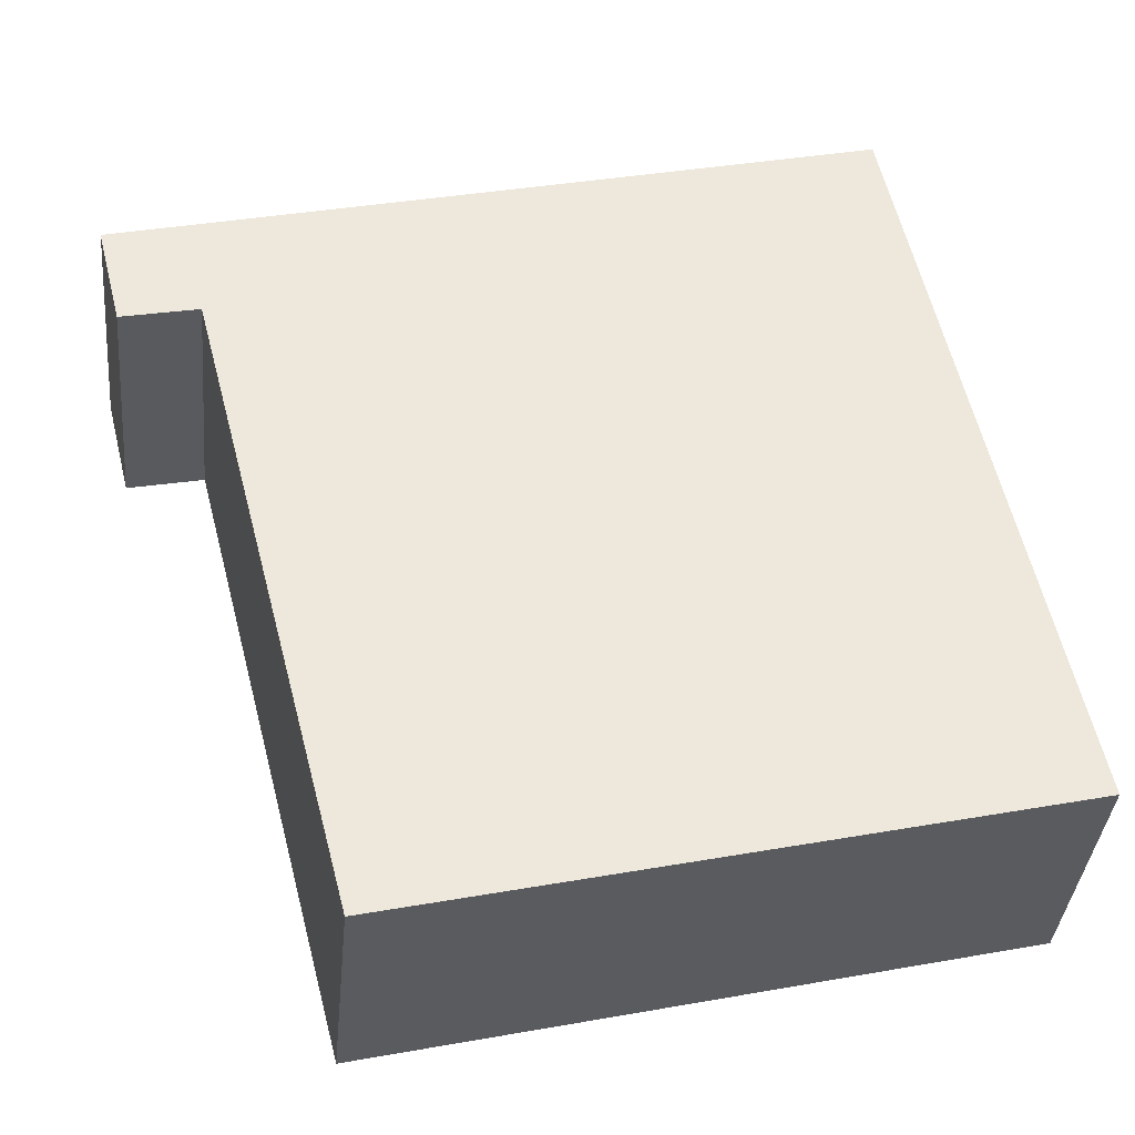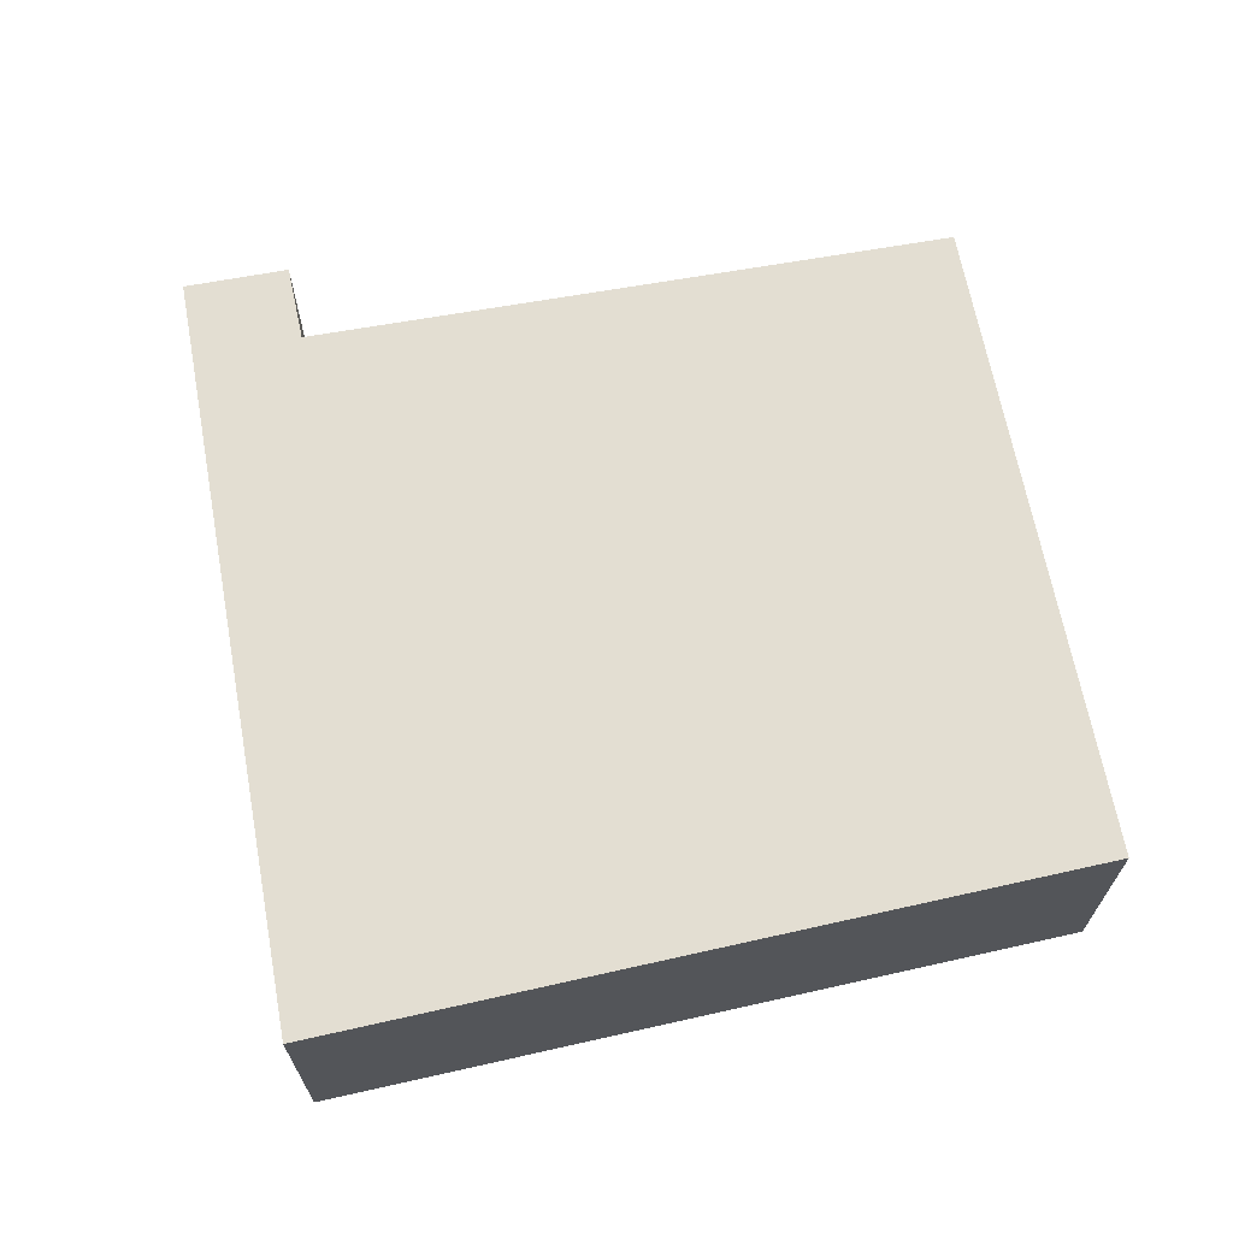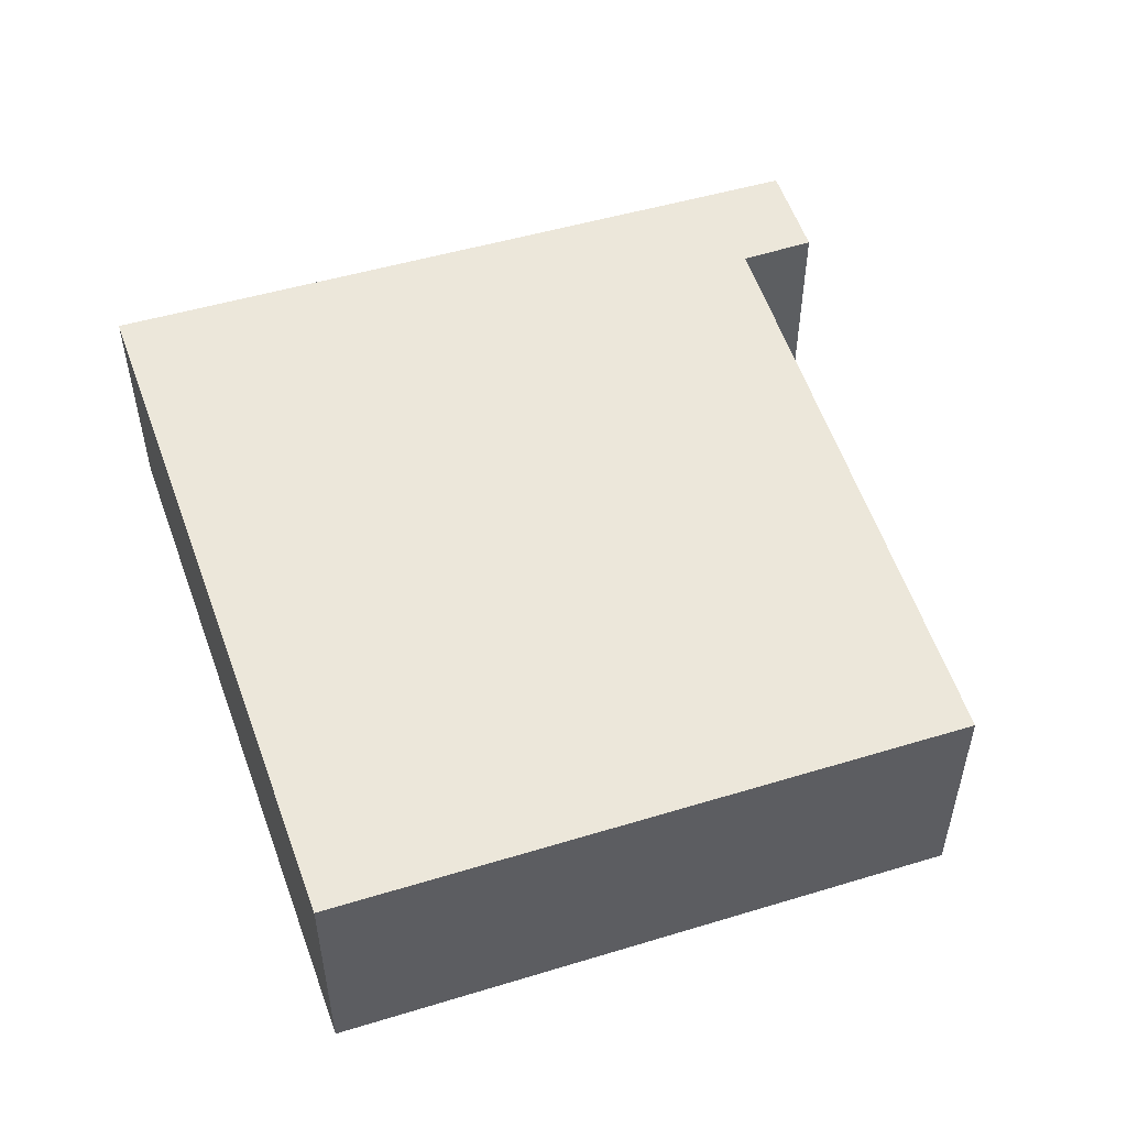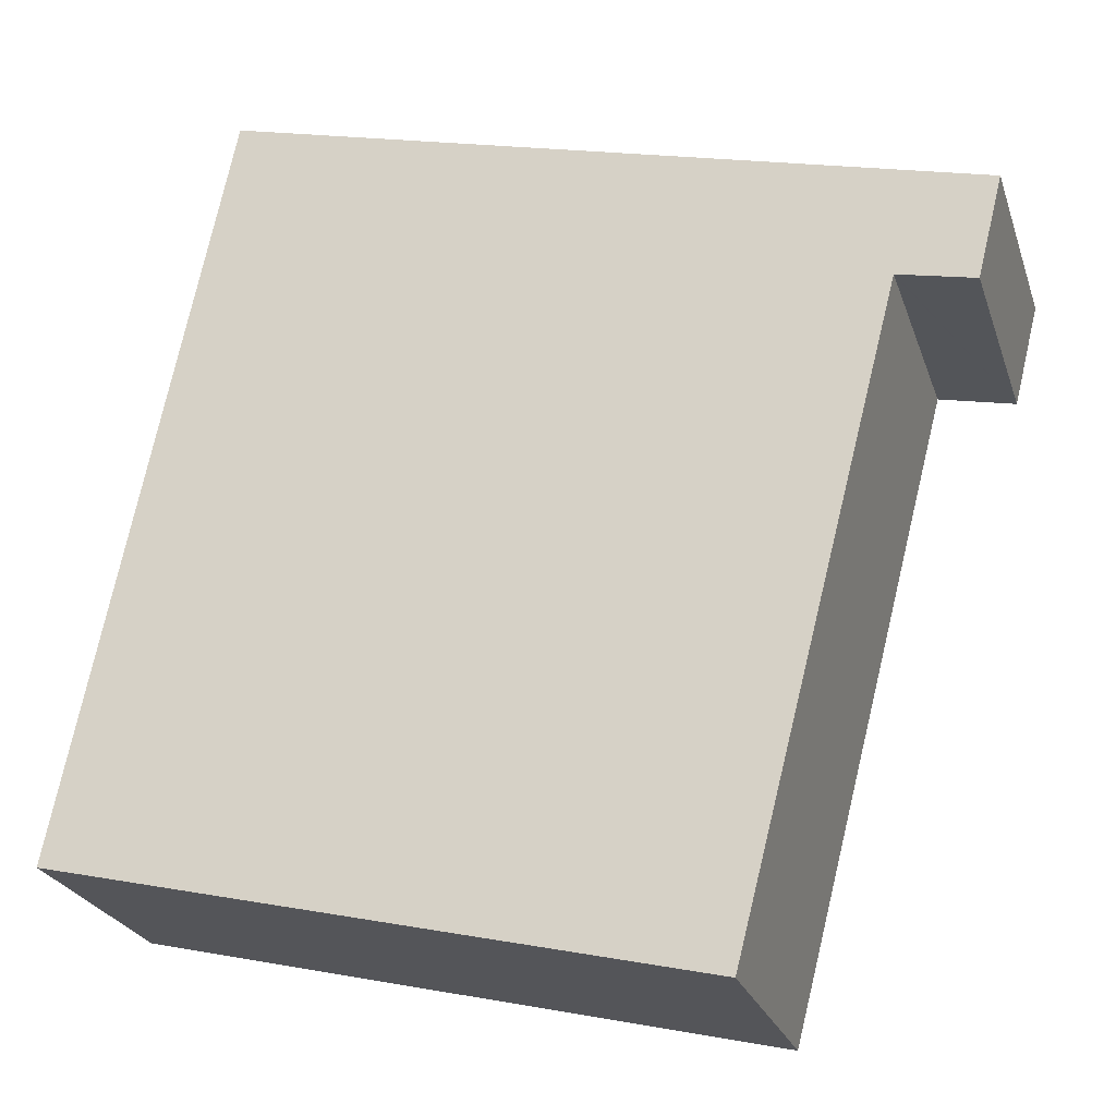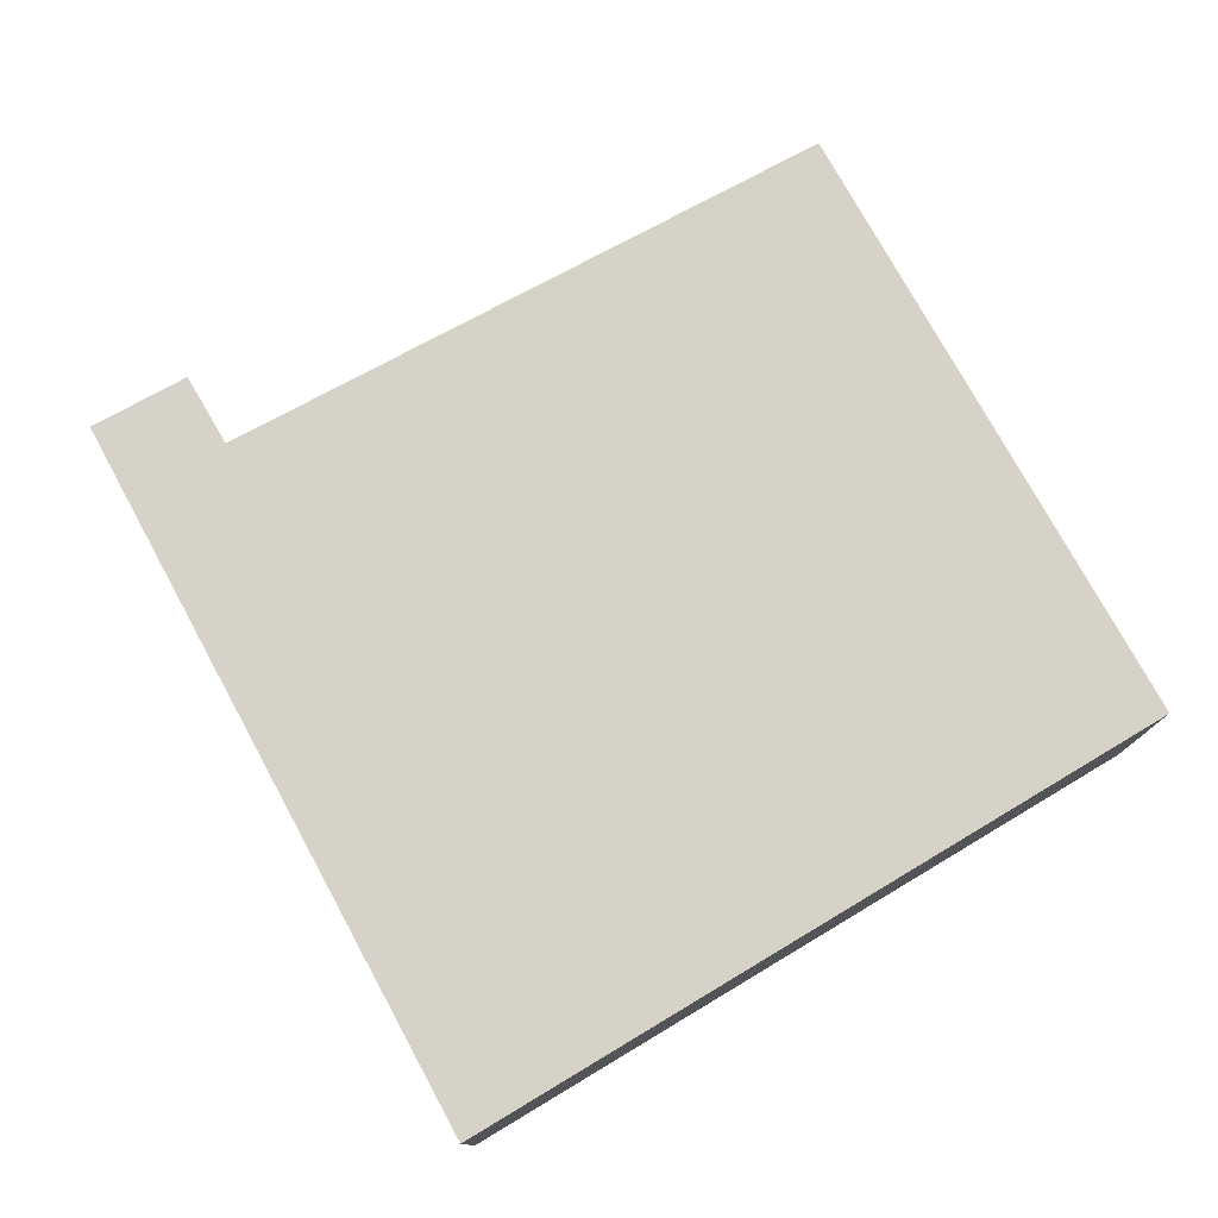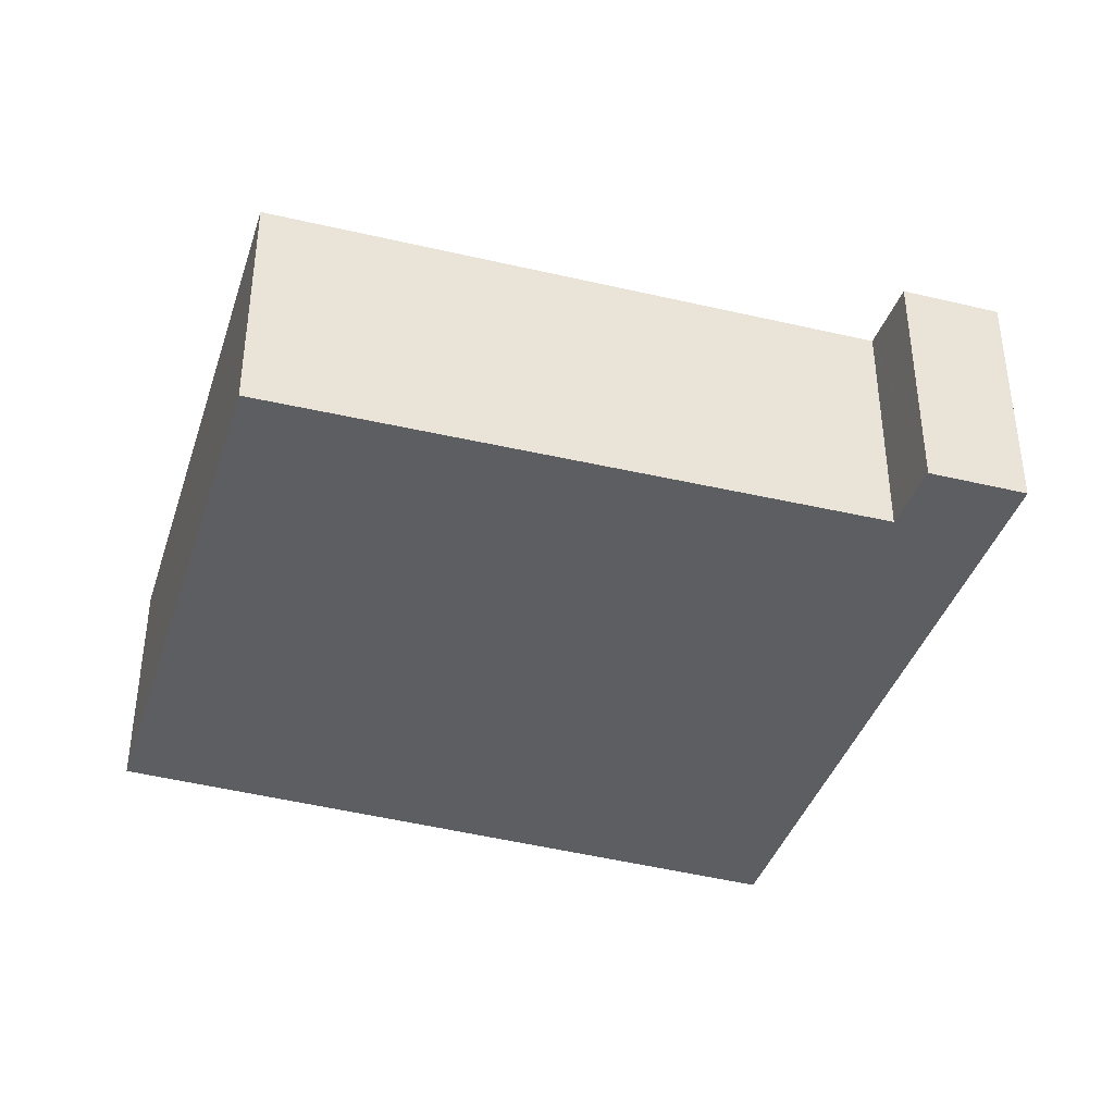
<metadata>
{"format":"obj","ext":"obj","renderer":"f3d","projection":"perspective","resolution":1024,"background":"white","views":[{"elev":-37.6,"azim":-5.4,"up":"+Z"},{"elev":67.6,"azim":65.6,"up":"+Y"},{"elev":52.9,"azim":148.5,"up":"+Y"},{"elev":-24.6,"azim":-163.6,"up":"+Z"},{"elev":77.6,"azim":47.4,"up":"+Y"},{"elev":-38.9,"azim":-120.7,"up":"+Y"}]}
</metadata>
<code>
v  0 2.553 1.563e-16
v  1.03 2.553 -0.882
v  0.26 2.553 -1.049
v  0.805 2.553 0.203
v  1.04 2.553 -0.88
v  9.271 2.553 -5.827
v  2.715 2.553 -7.389
v  7.662 2.553 1.937
v  0.26 6.423e-17 -1.049
v  0 0 0
v  2.715 4.524e-16 -7.389
v  1.04 5.388e-17 -0.88
v  0.805 -1.243e-17 0.203
v  7.662 -1.186e-16 1.937
v  9.271 3.568e-16 -5.827
v  1.03 5.401e-17 -0.882
g defaultobject
f 1 2 3
f 2 1 4
f 2 4 5
f 5 6 7
f 6 5 4
f 6 4 8
f 9 1 3
f 1 9 10
f 11 5 7
f 5 11 12
f 10 4 1
f 4 10 8
f 8 10 13
f 8 13 14
f 14 6 8
f 6 14 15
f 15 7 6
f 7 15 11
f 2 9 3
f 9 2 5
f 9 5 16
f 16 5 12
f 9 16 10
f 13 15 14
f 15 13 10
f 15 10 12
f 12 10 16
f 15 12 11

</code>
